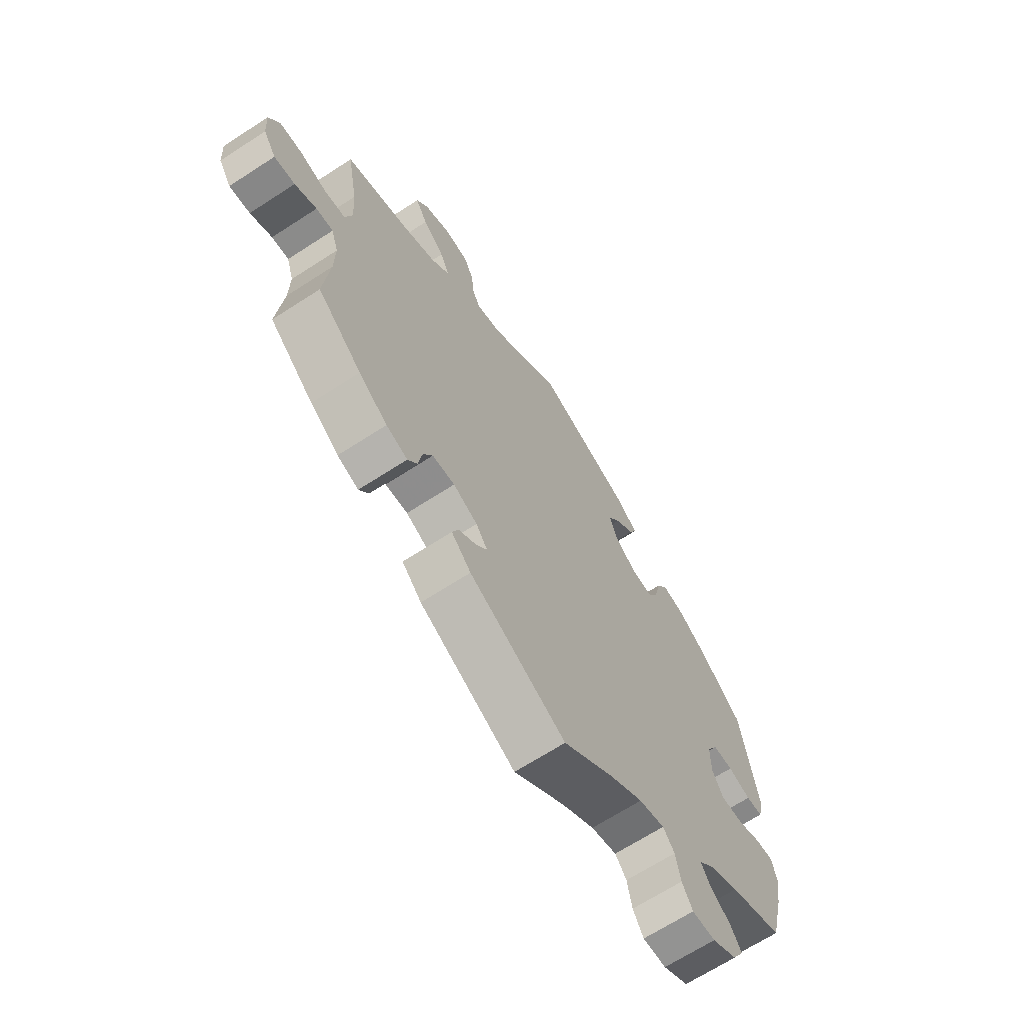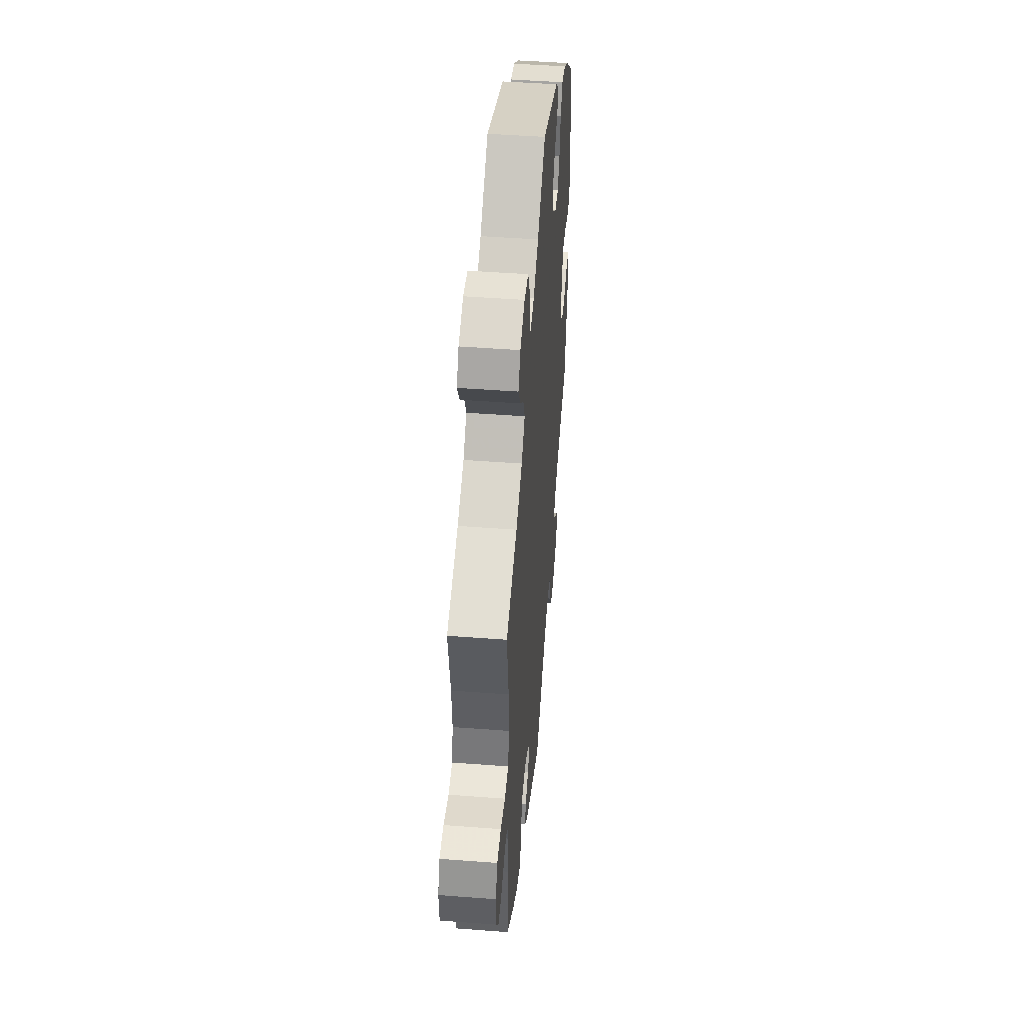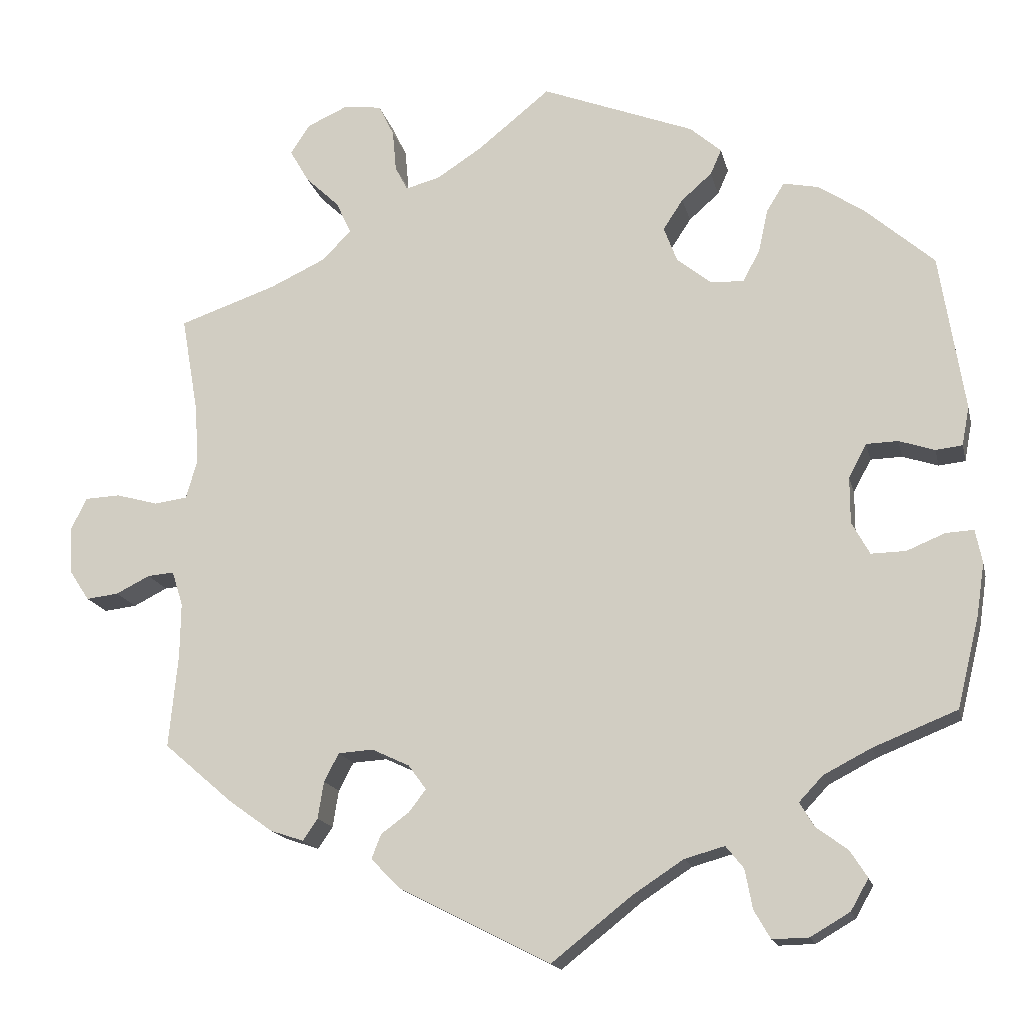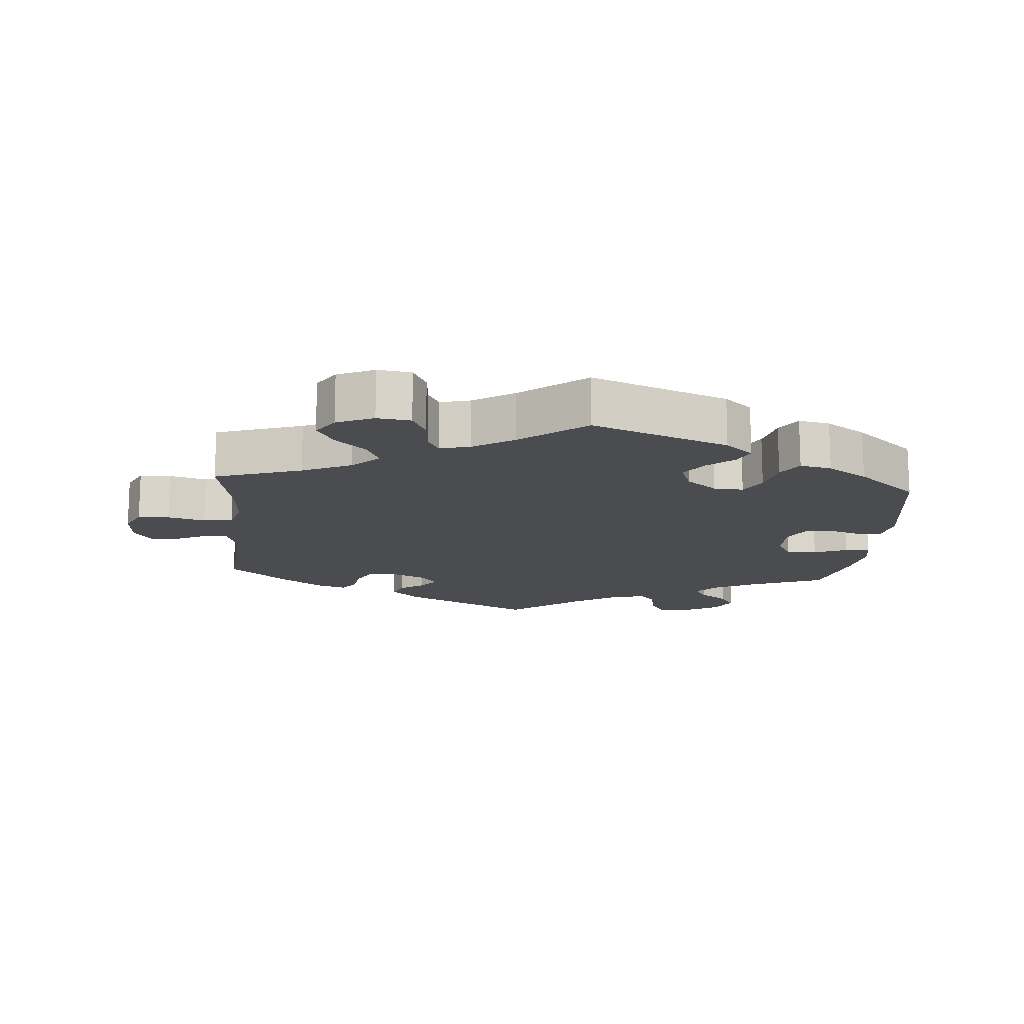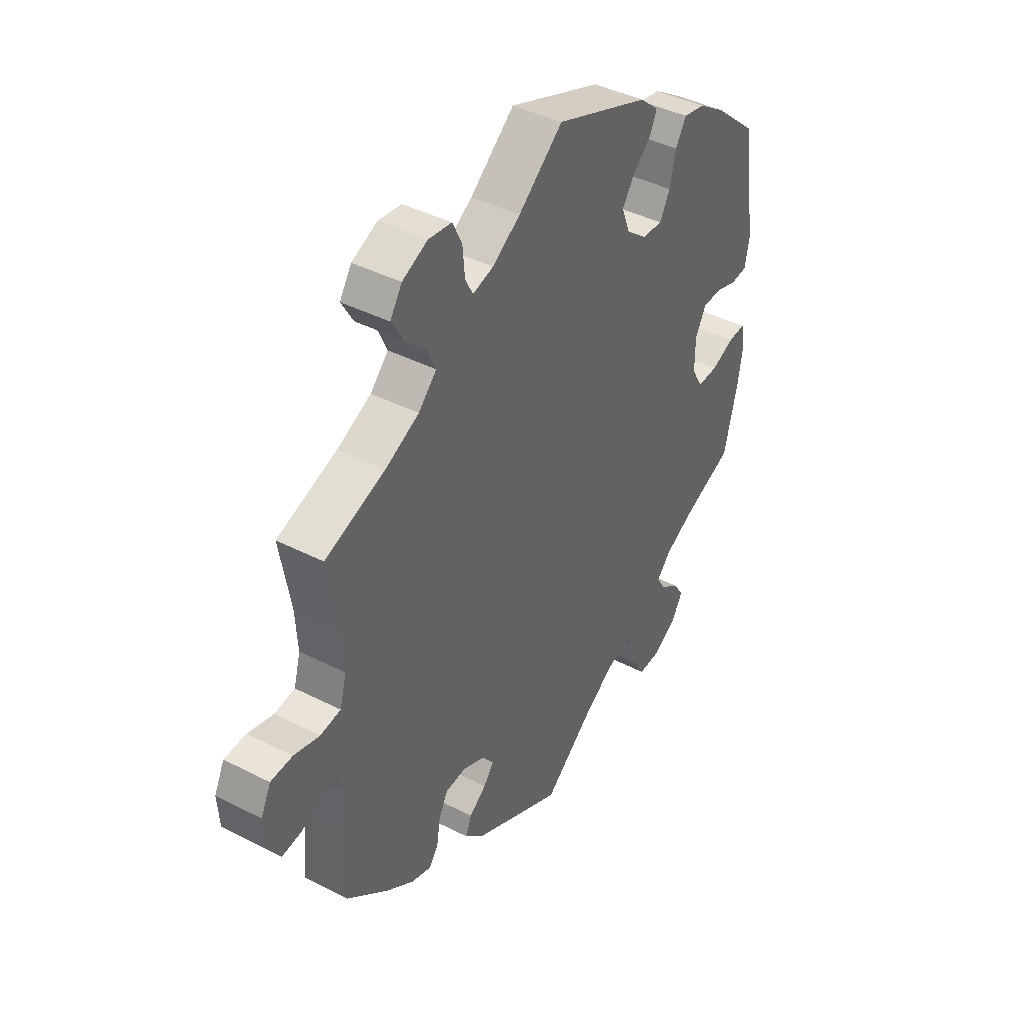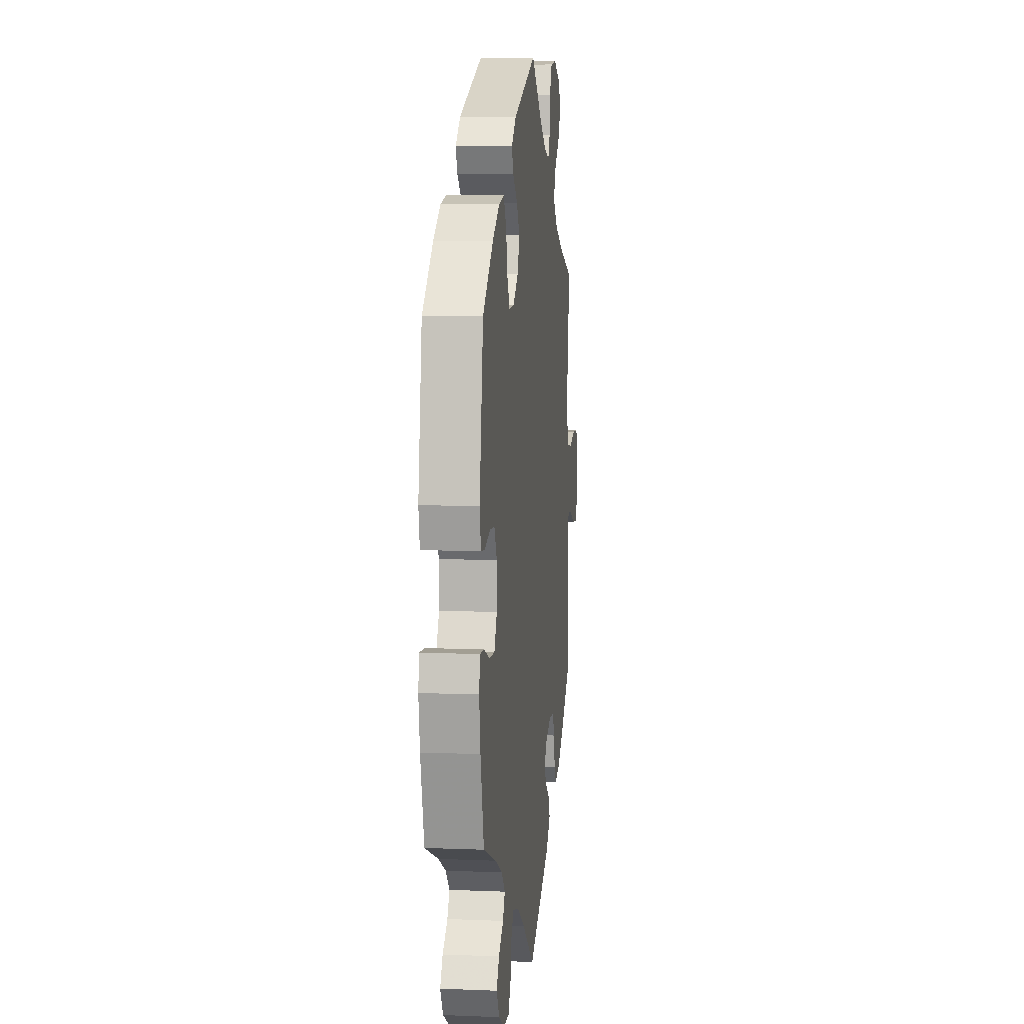
<metadata>
{"format":"obj","ext":"obj","renderer":"f3d","projection":"perspective","resolution":1024,"background":"white","views":[{"elev":-67.5,"azim":-57.0,"up":"+Z"},{"elev":47.7,"azim":-85.1,"up":"+Z"},{"elev":-16.6,"azim":12.8,"up":"+Z"},{"elev":-14.7,"azim":-4.8,"up":"+Y"},{"elev":42.1,"azim":-58.4,"up":"+Z"},{"elev":7.9,"azim":96.5,"up":"+Z"}]}
</metadata>
<code>
v 0.409 0.07 0.011
v 0.23 0.07 0.306
v -0.3 0.07 0.628
v 0.231 0.07 -0.475
v -0.575 0.07 -0.066
v 0.433 0.07 0.056
v -0.674 0.07 0.054
v 0.578 0.07 -0.117
v 0.531 0.07 -0.074
v -0.169 0.07 -0.385
v -0.311 0.07 -0.369
v 0 0.07 -0.62
v -0.692 0.07 -0.053
v 0.108 0.07 -0.535
v -0.514 0.07 0.178
v -0.202 0.07 -0.517
v 0.444 0.07 0.392
v 0.389 0.07 -0.564
v 0.275 0.07 0.303
v 0.265 0.07 -0.558
v -0.525 0.07 -0.184
v 0 0.07 0.62
v 0.524 0.07 0.041
v 0.287 0.07 -0.596
v -0.249 0.07 0.621
v -0.384 0.07 -0.433
v 0.298 0.07 0.345
v 0.184 0.07 0.343
v 0.424 0.07 -0.355
v -0.626 0.07 0.056
v -0.382 0.07 0.563
v -0.23 0.07 -0.443
v -0.339 0.07 -0.448
v -0.356 0.07 0.518
v 0.335 0.07 0.443
v -0.228 0.07 0.578
v -0.291 0.07 -0.331
v -0.16 0.07 0.501
v -0.206 0.07 0.489
v 0.39 0.07 -0.486
v 0.336 0.07 -0.595
v -0.665 0.07 -0.094
v 0.36 0.07 -0.388
v -0.621 0.07 -0.089
v -0.444 0.07 -0.39
v -0.405 0.07 0.355
v 0.311 0.07 0.404
v -0.356 0.07 0.603
v -0.509 0.07 0.099
v -0.569 0.07 0.04
v -0.33 0.07 0.39
v -0.31 0.07 0.474
v -0.524 0.07 -0.11
v 0.234 0.07 0.468
v 0.537 0.07 -0.31
v 0.383 0.07 0.433
v 0.476 0.07 0.057
v -0.244 0.07 -0.328
v 0.537 0.07 0.31
v 0.433 0.07 -0.096
v 0.193 0.07 0.432
v -0.243 0.07 -0.476
v -0.537 0.07 -0.31
v -0.223 0.07 0.522
v 0.255 0.07 -0.505
v -0.537 0.07 0.31
v 0.177 0.07 -0.49
v 0.57 0.07 0.098
v 0.347 0.07 -0.454
v 0.567 0.07 -0.189
v 0.56 0.07 0.045
v -0.193 0.07 -0.352
v 0.409 0.07 -0.052
v 0.166 0.07 0.391
v 0.249 0.07 0.502
v 0.48 0.07 -0.095
v -0.539 0.07 -0.063
v 0.328 0.07 -0.422
v 0.569 0.07 -0.072
v -0.29 0.07 0.43
v -0.098 0.07 0.541
v 0.207 0.07 0.539
v -0.192 0.07 -0.415
v -0.319 0.07 -0.419
v -0.696 0.07 0.009
v 0.413 0.07 -0.522
v -0.524 0.07 0.046
v 0.409 -0 0.011
v 0.23 -0 0.306
v -0.3 -0 0.628
v 0.231 -0 -0.475
v -0.575 -0 -0.066
v 0.433 -0 0.056
v -0.674 -0 0.054
v 0.578 -0 -0.117
v 0.531 -0 -0.074
v -0.169 -0 -0.385
v -0.311 -0 -0.369
v 0 -0 -0.62
v -0.692 -0 -0.053
v 0.108 -0 -0.535
v -0.514 -0 0.178
v -0.202 -0 -0.517
v 0.444 -0 0.392
v 0.389 -0 -0.564
v 0.275 -0 0.303
v 0.265 -0 -0.558
v -0.525 -0 -0.184
v 0 -0 0.62
v 0.524 -0 0.041
v 0.287 -0 -0.596
v -0.249 -0 0.621
v -0.384 -0 -0.433
v 0.298 -0 0.345
v 0.184 -0 0.343
v 0.424 -0 -0.355
v -0.626 -0 0.056
v -0.382 -0 0.563
v -0.23 -0 -0.443
v -0.339 -0 -0.448
v -0.356 -0 0.518
v 0.335 -0 0.443
v -0.228 -0 0.578
v -0.291 -0 -0.331
v -0.16 -0 0.501
v -0.206 -0 0.489
v 0.39 -0 -0.486
v 0.336 -0 -0.595
v -0.665 -0 -0.094
v 0.36 -0 -0.388
v -0.621 -0 -0.089
v -0.444 -0 -0.39
v -0.405 -0 0.355
v 0.311 -0 0.404
v -0.356 -0 0.603
v -0.509 -0 0.099
v -0.569 -0 0.04
v -0.33 -0 0.39
v -0.31 -0 0.474
v -0.524 -0 -0.11
v 0.234 -0 0.468
v 0.537 -0 -0.31
v 0.383 -0 0.433
v 0.476 -0 0.057
v -0.244 -0 -0.328
v 0.537 -0 0.31
v 0.433 -0 -0.096
v 0.193 -0 0.432
v -0.243 -0 -0.476
v -0.537 -0 -0.31
v -0.223 -0 0.522
v 0.255 -0 -0.505
v -0.537 -0 0.31
v 0.177 -0 -0.49
v 0.57 -0 0.098
v 0.347 -0 -0.454
v 0.567 -0 -0.189
v 0.56 -0 0.045
v -0.193 -0 -0.352
v 0.409 -0 -0.052
v 0.166 -0 0.391
v 0.249 -0 0.502
v 0.48 -0 -0.095
v -0.539 -0 -0.063
v 0.328 -0 -0.422
v 0.569 -0 -0.072
v -0.29 -0 0.43
v -0.098 -0 0.541
v 0.207 -0 0.539
v -0.192 -0 -0.415
v -0.319 -0 -0.419
v -0.696 -0 0.009
v 0.413 -0 -0.522
v -0.524 -0 0.046
f 45 63 21
f 26 45 21 53
f 11 84 33 26
f 37 11 26 53
f 58 37 53 77
f 72 58 77
f 16 62 32 83
f 14 12 16 83
f 67 14 83 10
f 4 67 10 72
f 41 24 20 65
f 41 65 4
f 18 41 4
f 69 40 86 18
f 78 69 18 4
f 43 78 4 72
f 8 70 55 29
f 76 9 79 8
f 60 76 8 29
f 73 60 29 43
f 68 71 23 57
f 68 57 6
f 59 68 6
f 17 59 6 1
f 27 47 35 56
f 19 27 56 17
f 82 75 54 61
f 81 22 82 61
f 38 81 61 74
f 39 38 74 28
f 3 25 36 64
f 3 64 39
f 48 3 39
f 52 34 31 48
f 80 52 48 39
f 51 80 39 28
f 15 66 46
f 49 15 46 51
f 87 49 51 28
f 85 7 30 50
f 85 50 87
f 13 85 87
f 5 44 42 13
f 77 5 13 87
f 1 73 43 72
f 19 17 1 72
f 2 19 72 77
f 77 87 28 2
f 108 150 132
f 140 108 132 113
f 113 120 171 98
f 140 113 98 124
f 164 140 124 145
f 164 145 159
f 170 119 149 103
f 170 103 99 101
f 97 170 101 154
f 159 97 154 91
f 152 107 111 128
f 91 152 128
f 91 128 105
f 105 173 127 156
f 91 105 156 165
f 159 91 165 130
f 116 142 157 95
f 95 166 96 163
f 116 95 163 147
f 130 116 147 160
f 144 110 158 155
f 93 144 155
f 93 155 146
f 88 93 146 104
f 143 122 134 114
f 104 143 114 106
f 148 141 162 169
f 148 169 109 168
f 161 148 168 125
f 115 161 125 126
f 151 123 112 90
f 126 151 90
f 126 90 135
f 135 118 121 139
f 126 135 139 167
f 115 126 167 138
f 133 153 102
f 138 133 102 136
f 115 138 136 174
f 137 117 94 172
f 174 137 172
f 174 172 100
f 100 129 131 92
f 174 100 92 164
f 159 130 160 88
f 159 88 104 106
f 164 159 106 89
f 89 115 174 164
f 21 108 140 53
f 53 140 164 77
f 77 164 92 5
f 5 92 131 44
f 44 131 129 42
f 42 129 100 13
f 13 100 172 85
f 85 172 94 7
f 7 94 117 30
f 30 117 137 50
f 50 137 174 87
f 87 174 136 49
f 49 136 102 15
f 15 102 153 66
f 66 153 133 46
f 46 133 138 51
f 51 138 167 80
f 80 167 139 52
f 52 139 121 34
f 34 121 118 31
f 31 118 135 48
f 48 135 90 3
f 3 90 112 25
f 25 112 123 36
f 36 123 151 64
f 64 151 126 39
f 39 126 125 38
f 38 125 168 81
f 81 168 109 22
f 22 109 169 82
f 82 169 162 75
f 75 162 141 54
f 54 141 148 61
f 61 148 161 74
f 74 161 115 28
f 28 115 89 2
f 2 89 106 19
f 19 106 114 27
f 27 114 134 47
f 47 134 122 35
f 35 122 143 56
f 56 143 104 17
f 17 104 146 59
f 59 146 155 68
f 68 155 158 71
f 71 158 110 23
f 23 110 144 57
f 57 144 93 6
f 6 93 88 1
f 1 88 160 73
f 73 160 147 60
f 60 147 163 76
f 76 163 96 9
f 9 96 166 79
f 79 166 95 8
f 8 95 157 70
f 70 157 142 55
f 55 142 116 29
f 29 116 130 43
f 43 130 165 78
f 78 165 156 69
f 69 156 127 40
f 40 127 173 86
f 86 173 105 18
f 18 105 128 41
f 41 128 111 24
f 24 111 107 20
f 20 107 152 65
f 65 152 91 4
f 4 91 154 67
f 67 154 101 14
f 14 101 99 12
f 12 99 103 16
f 16 103 149 62
f 62 149 119 32
f 32 119 170 83
f 83 170 97 10
f 10 97 159 72
f 72 159 145 58
f 58 145 124 37
f 37 124 98 11
f 11 98 171 84
f 84 171 120 33
f 33 120 113 26
f 26 113 132 45
f 45 132 150 63
f 63 150 108 21

</code>
